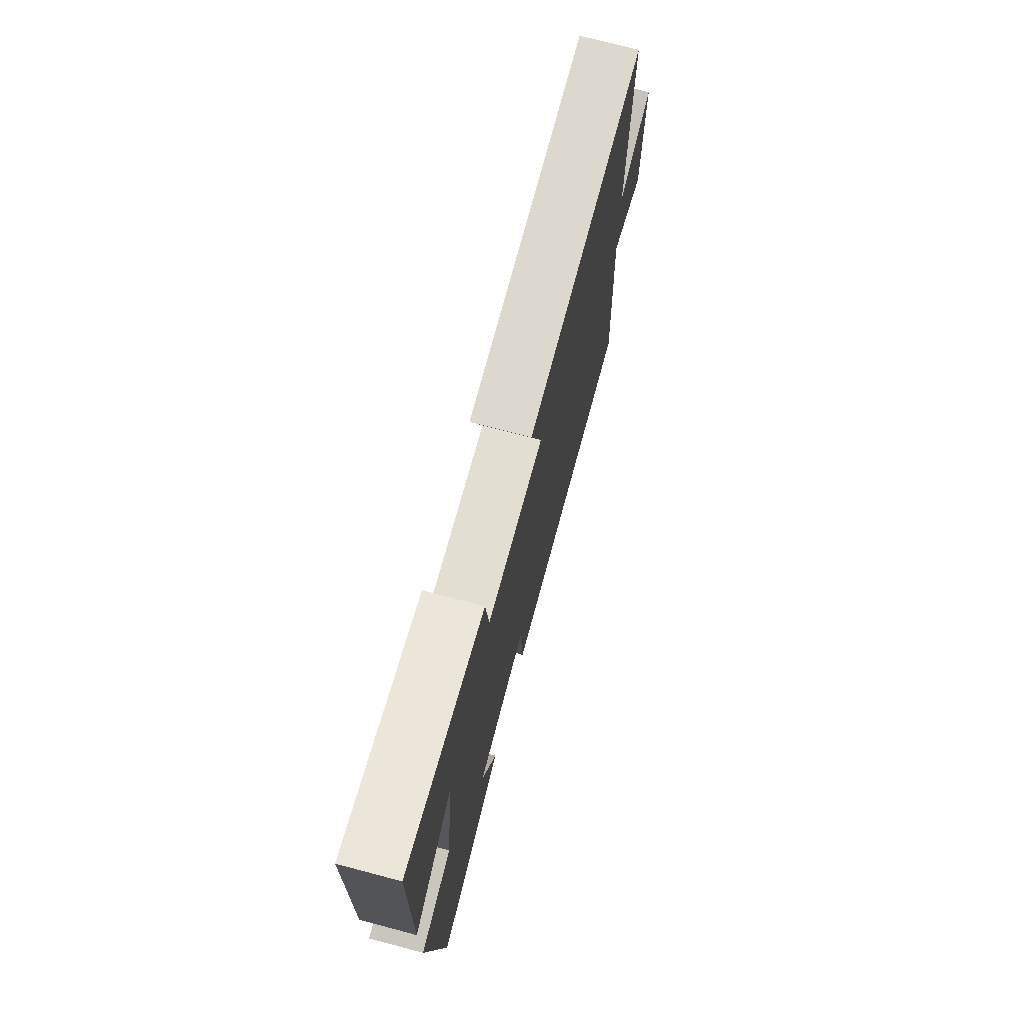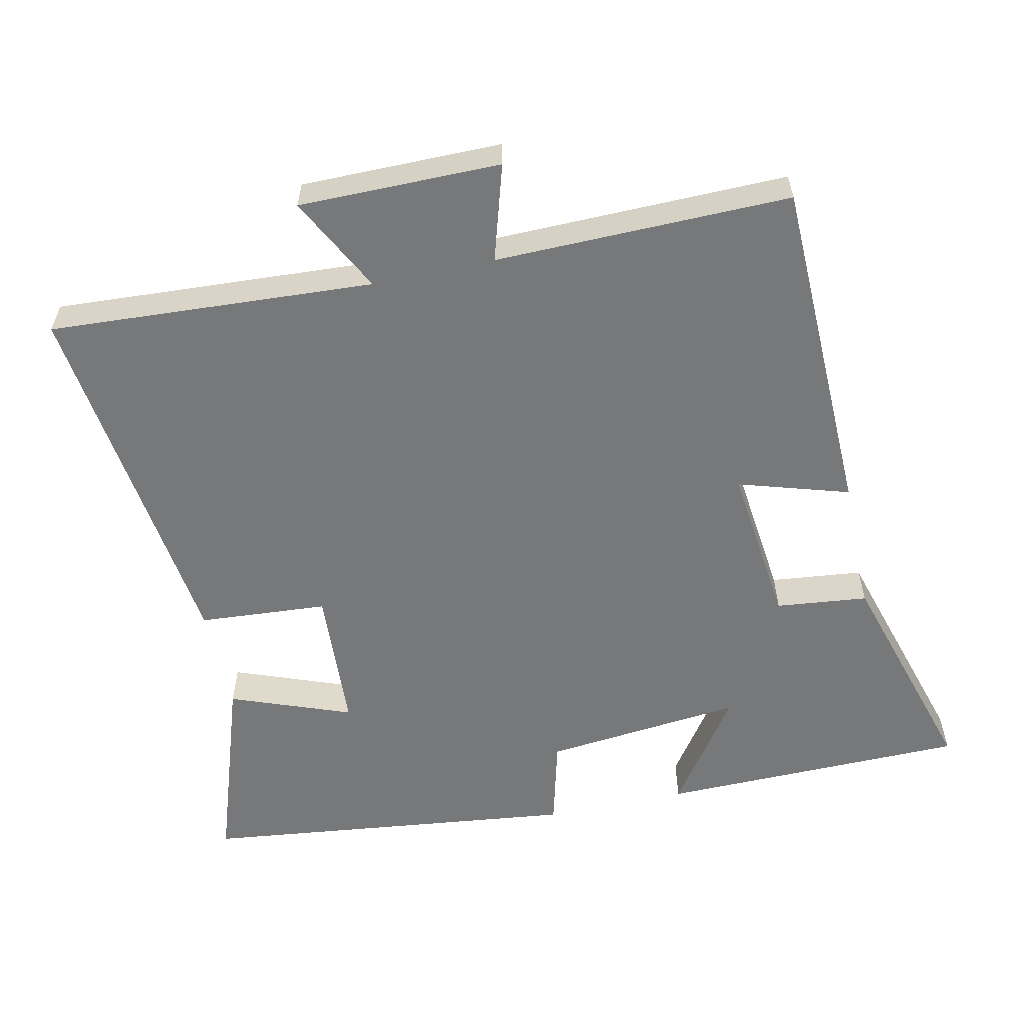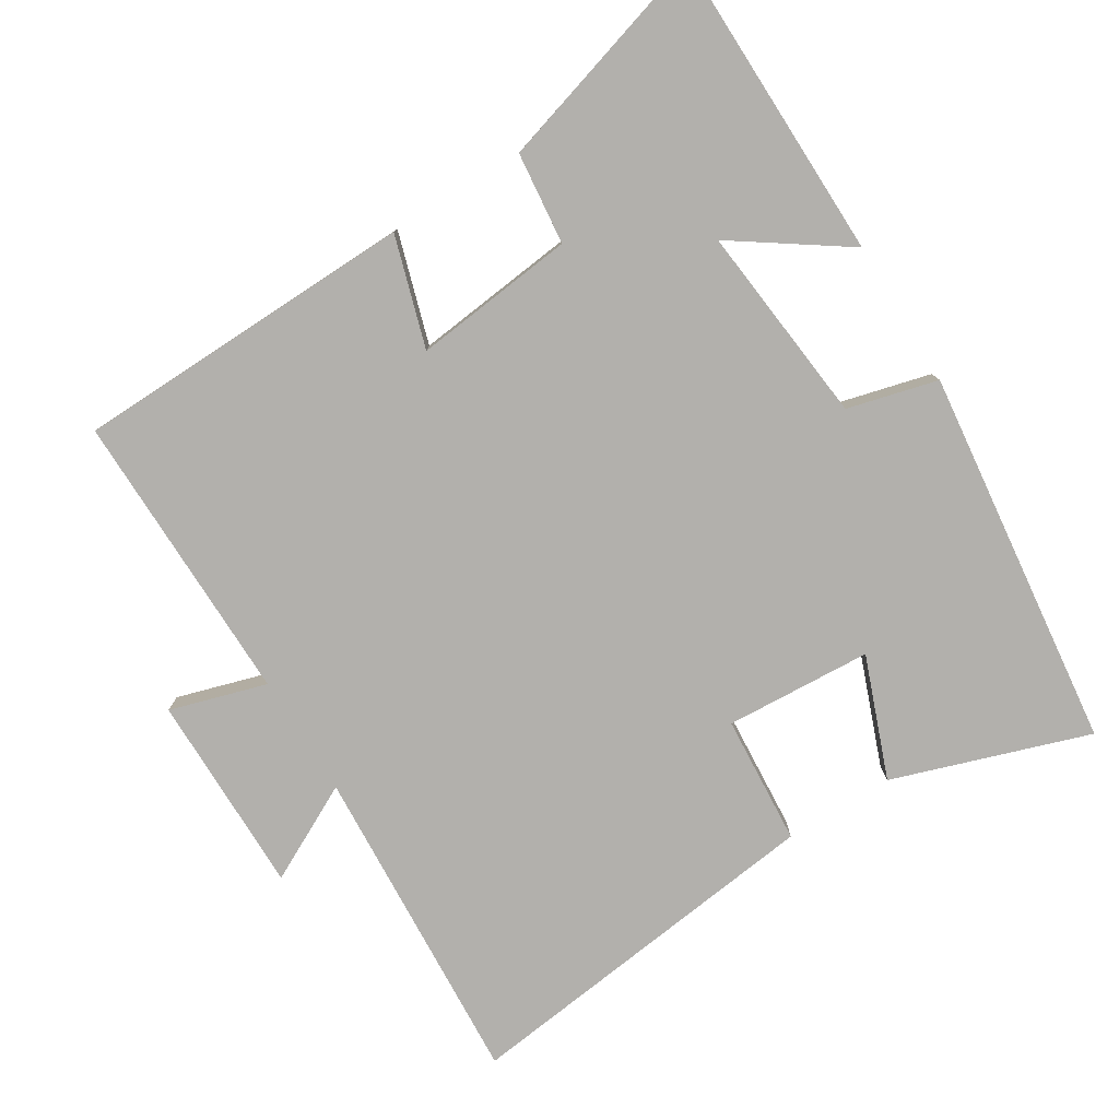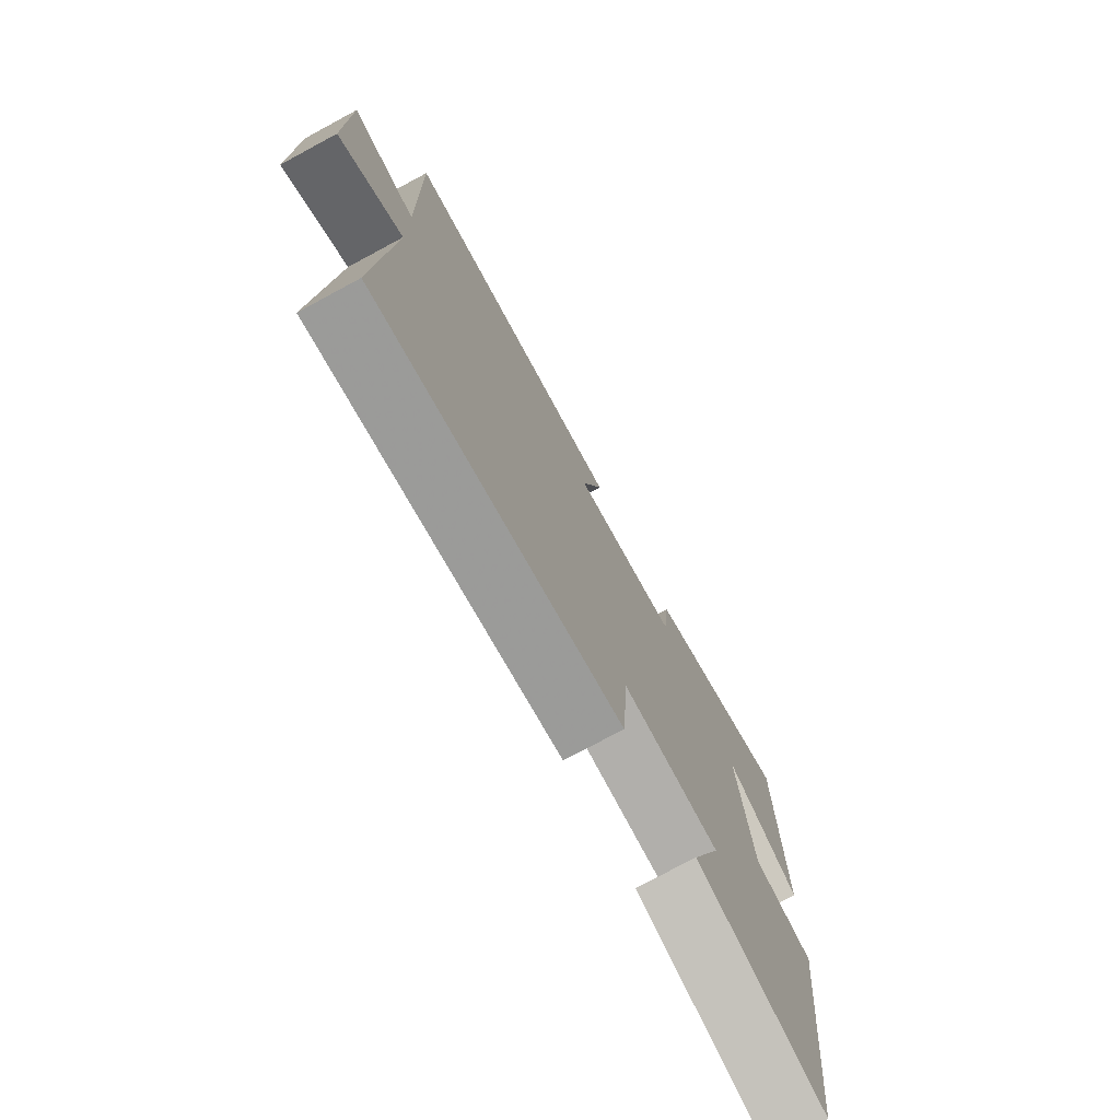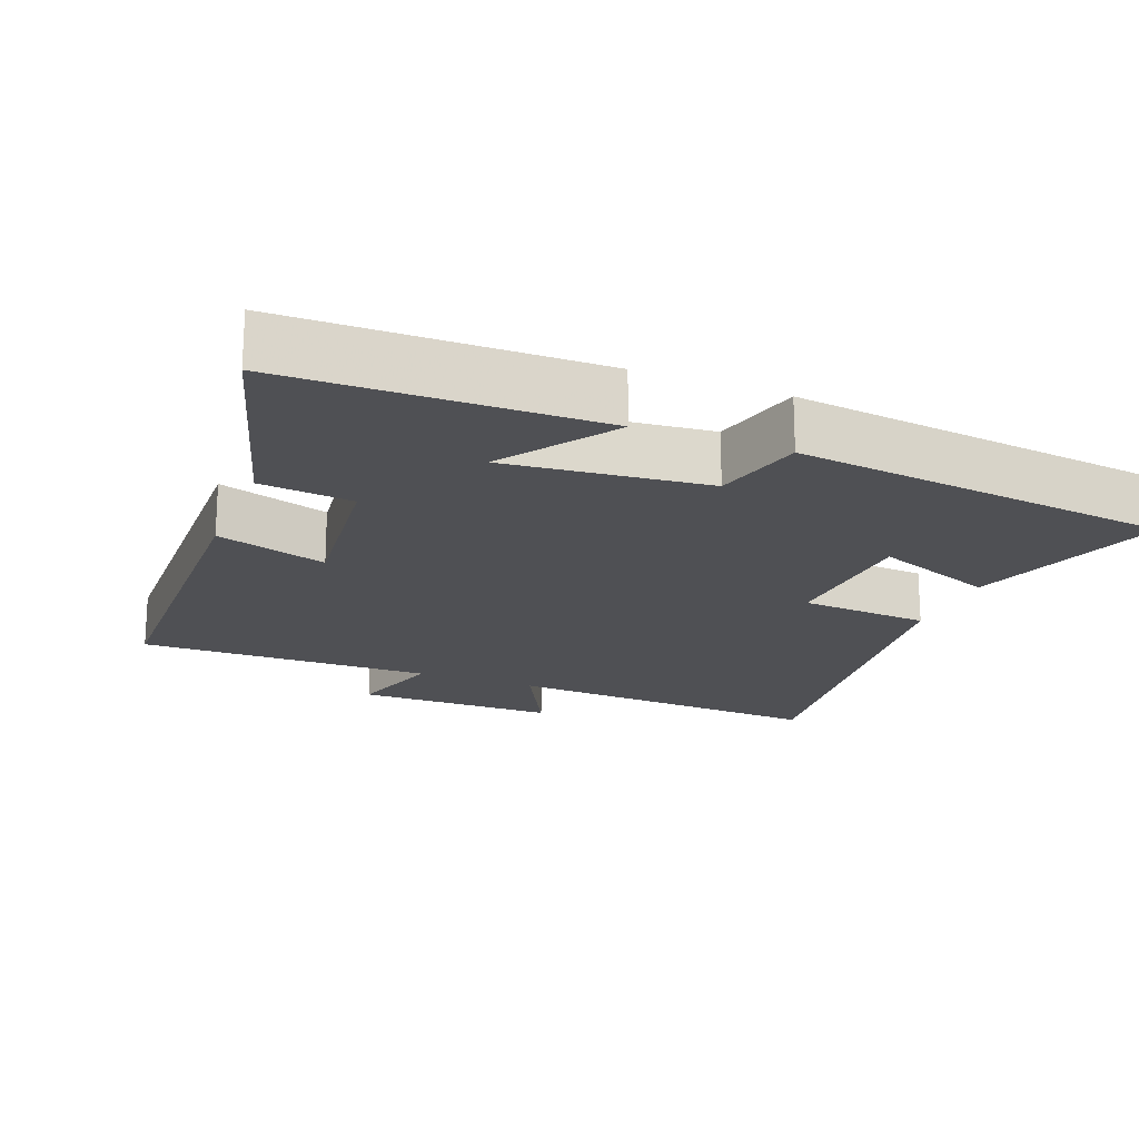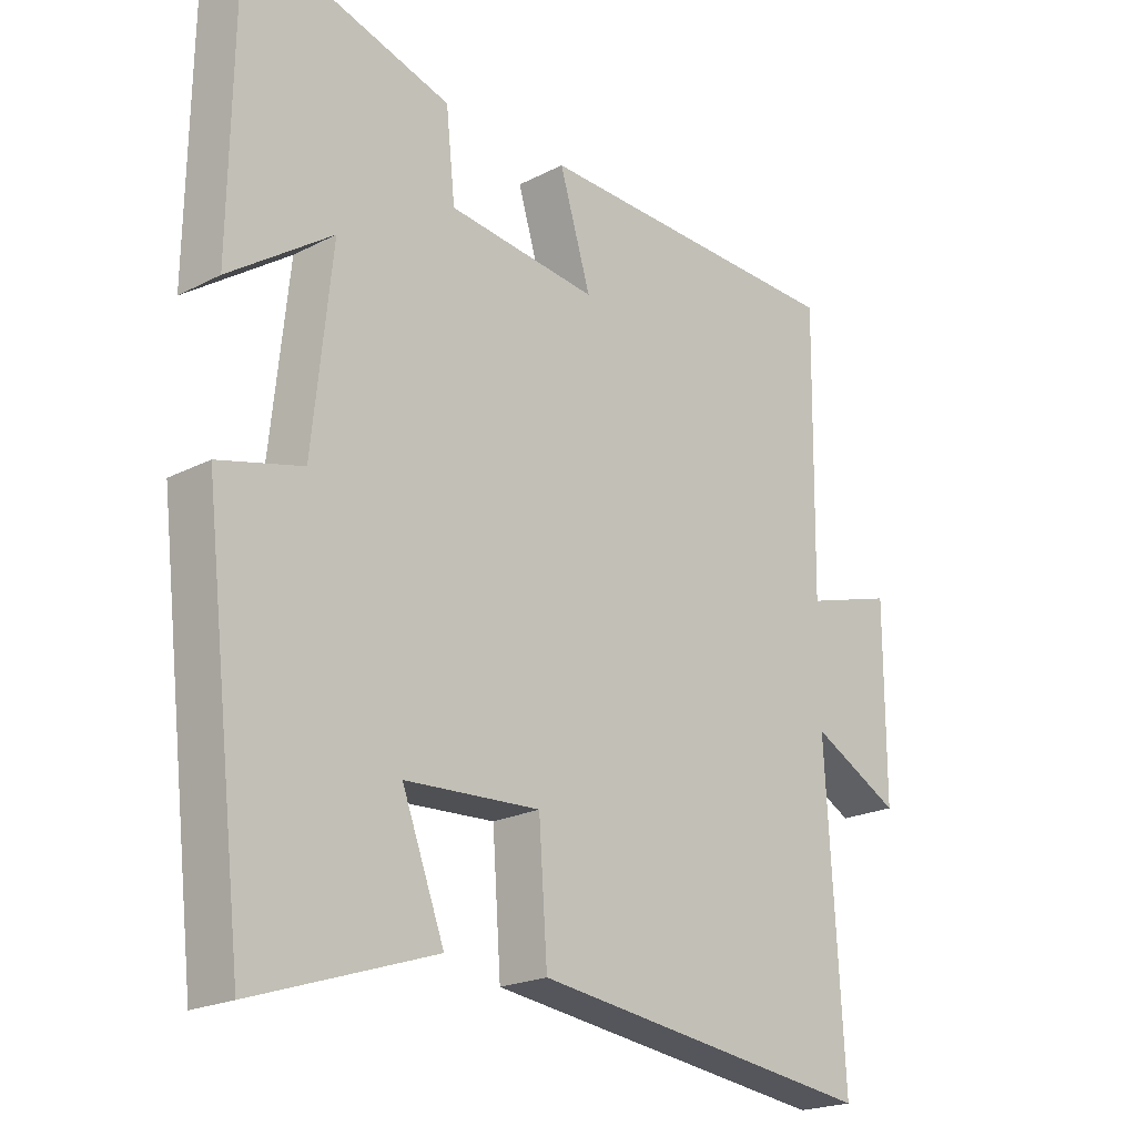
<metadata>
{"format":"obj","ext":"obj","renderer":"f3d","projection":"perspective","resolution":1024,"background":"white","views":[{"elev":74.2,"azim":104.8,"up":"+Z"},{"elev":-57.4,"azim":-77.8,"up":"+Y"},{"elev":-78.8,"azim":31.7,"up":"+Y"},{"elev":-75.5,"azim":-61.7,"up":"+Z"},{"elev":-19.2,"azim":68.4,"up":"+Y"},{"elev":-21.1,"azim":132.6,"up":"+Z"}]}
</metadata>
<code>
v 0.493 0.07 0.594
v 0.5 0.07 0.155
v 0.342 0.07 0.264
v 0.372 0.07 -0.02
v 0.5 0.07 -0.053
v 0.437 0.07 -0.593
v 0.159 0.07 -0.5
v 0.224 0.07 -0.328
v 0.016 0.07 -0.316
v 0.003 0.07 -0.5
v -0.527 0.07 -0.566
v -0.5 0.07 -0.105
v -0.637 0.07 -0.176
v -0.637 0.07 0.11
v -0.5 0.07 0.069
v -0.506 0.07 0.487
v -0.019 0.07 0.5
v -0.067 0.07 0.343
v 0.163 0.07 0.369
v 0.177 0.07 0.5
v 0.493 0 0.594
v 0.5 0 0.155
v 0.342 0 0.264
v 0.372 0 -0.02
v 0.5 0 -0.053
v 0.437 0 -0.593
v 0.159 0 -0.5
v 0.224 0 -0.328
v 0.016 0 -0.316
v 0.003 0 -0.5
v -0.527 0 -0.566
v -0.5 0 -0.105
v -0.637 0 -0.176
v -0.637 0 0.11
v -0.5 0 0.069
v -0.506 0 0.487
v -0.019 0 0.5
v -0.067 0 0.343
v 0.163 0 0.369
v 0.177 0 0.5
f 19 20 1
f 15 16 17 18
f 15 18 19
f 12 13 14 15
f 12 15 19
f 9 10 11 12
f 8 9 12 19
f 6 7 8
f 5 6 8
f 4 5 8
f 3 4 8 19
f 1 2 3
f 1 3 19
f 21 40 39
f 38 37 36 35
f 39 38 35
f 35 34 33 32
f 39 35 32
f 32 31 30 29
f 39 32 29 28
f 28 27 26
f 28 26 25
f 28 25 24
f 39 28 24 23
f 23 22 21
f 39 23 21
f 1 21 22 2
f 2 22 23 3
f 3 23 24 4
f 4 24 25 5
f 5 25 26 6
f 6 26 27 7
f 7 27 28 8
f 8 28 29 9
f 9 29 30 10
f 10 30 31 11
f 11 31 32 12
f 12 32 33 13
f 13 33 34 14
f 14 34 35 15
f 15 35 36 16
f 16 36 37 17
f 17 37 38 18
f 18 38 39 19
f 19 39 40 20
f 20 40 21 1

</code>
